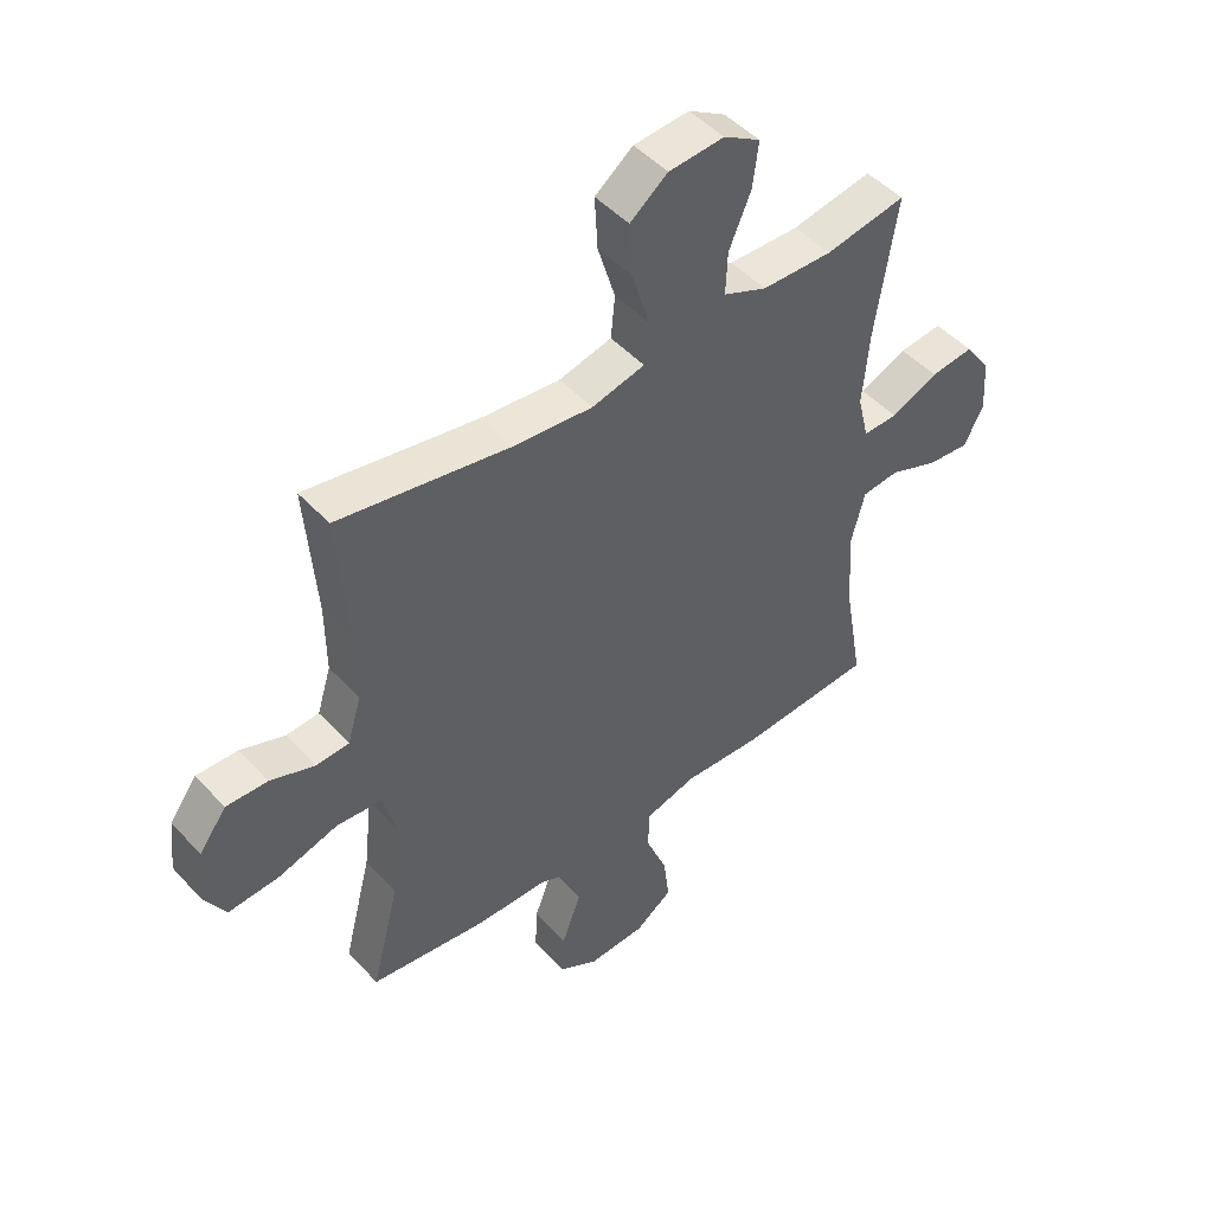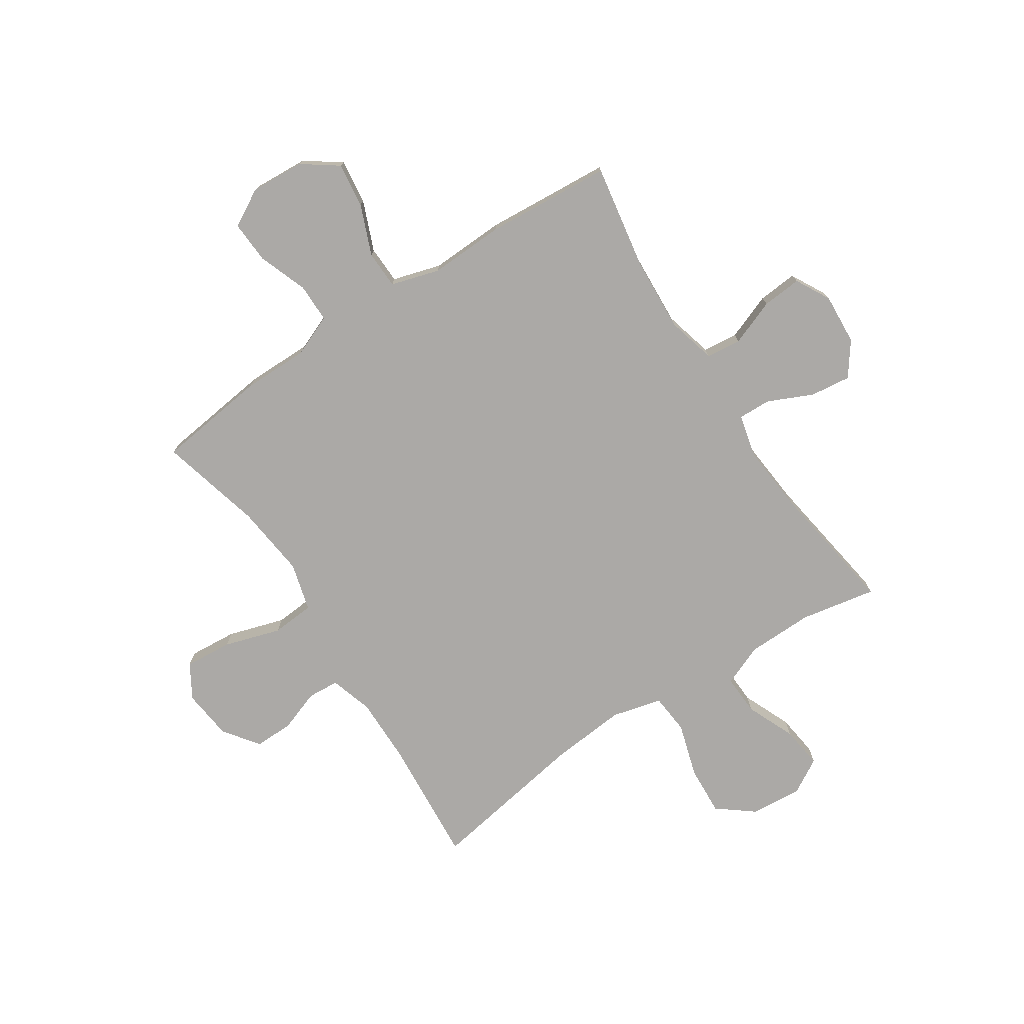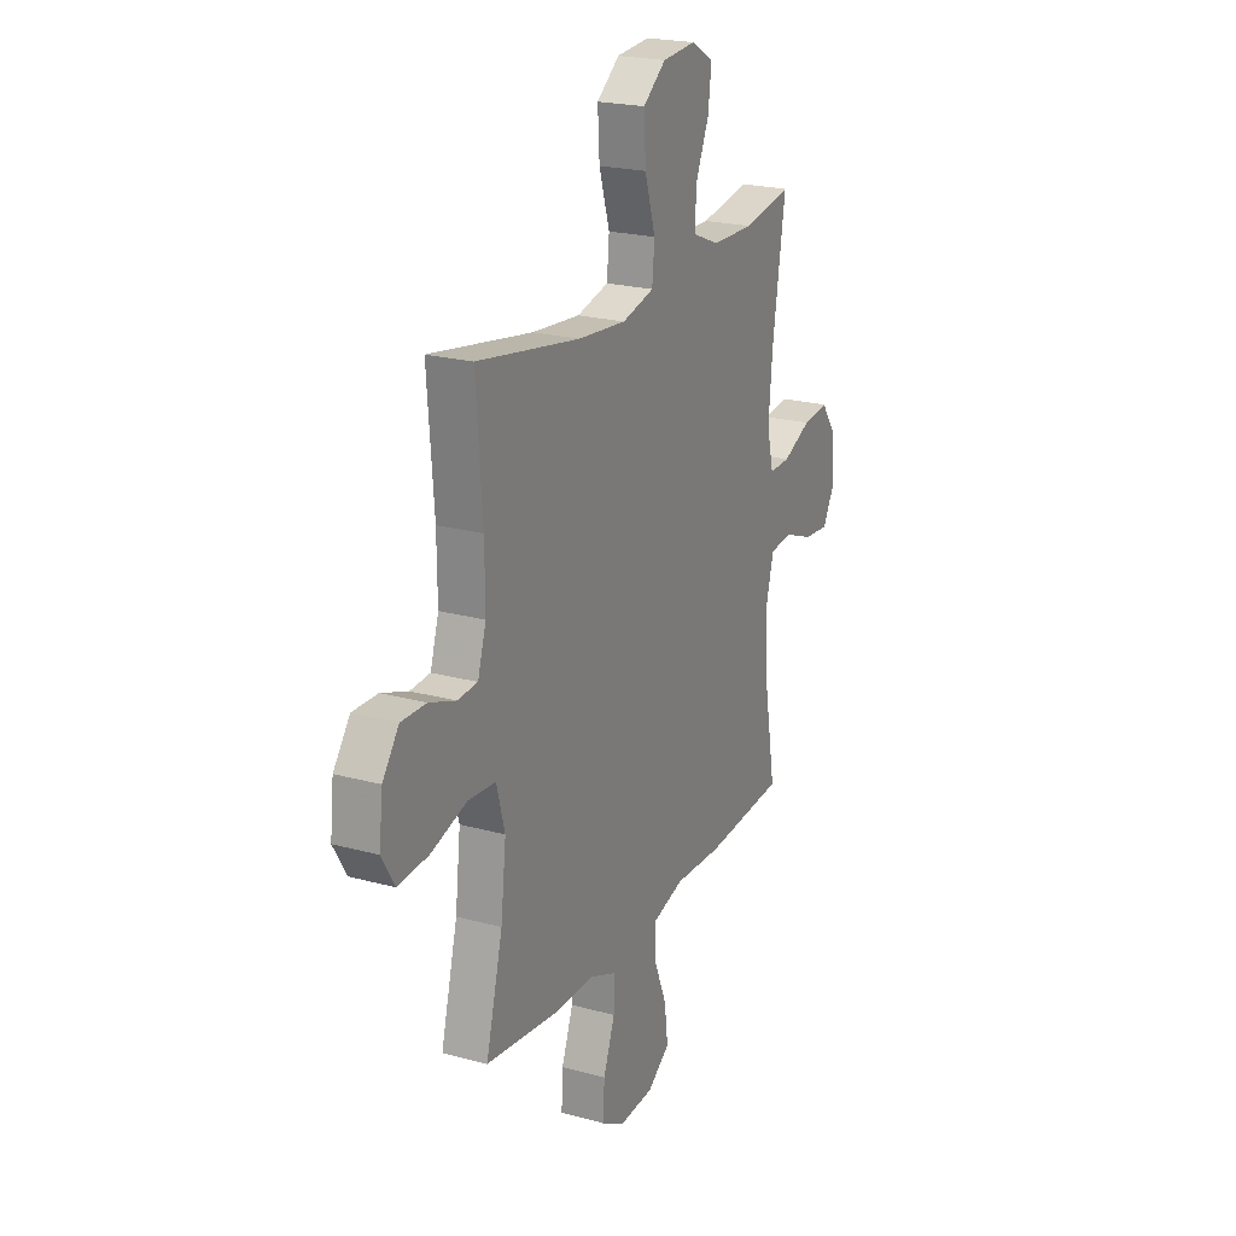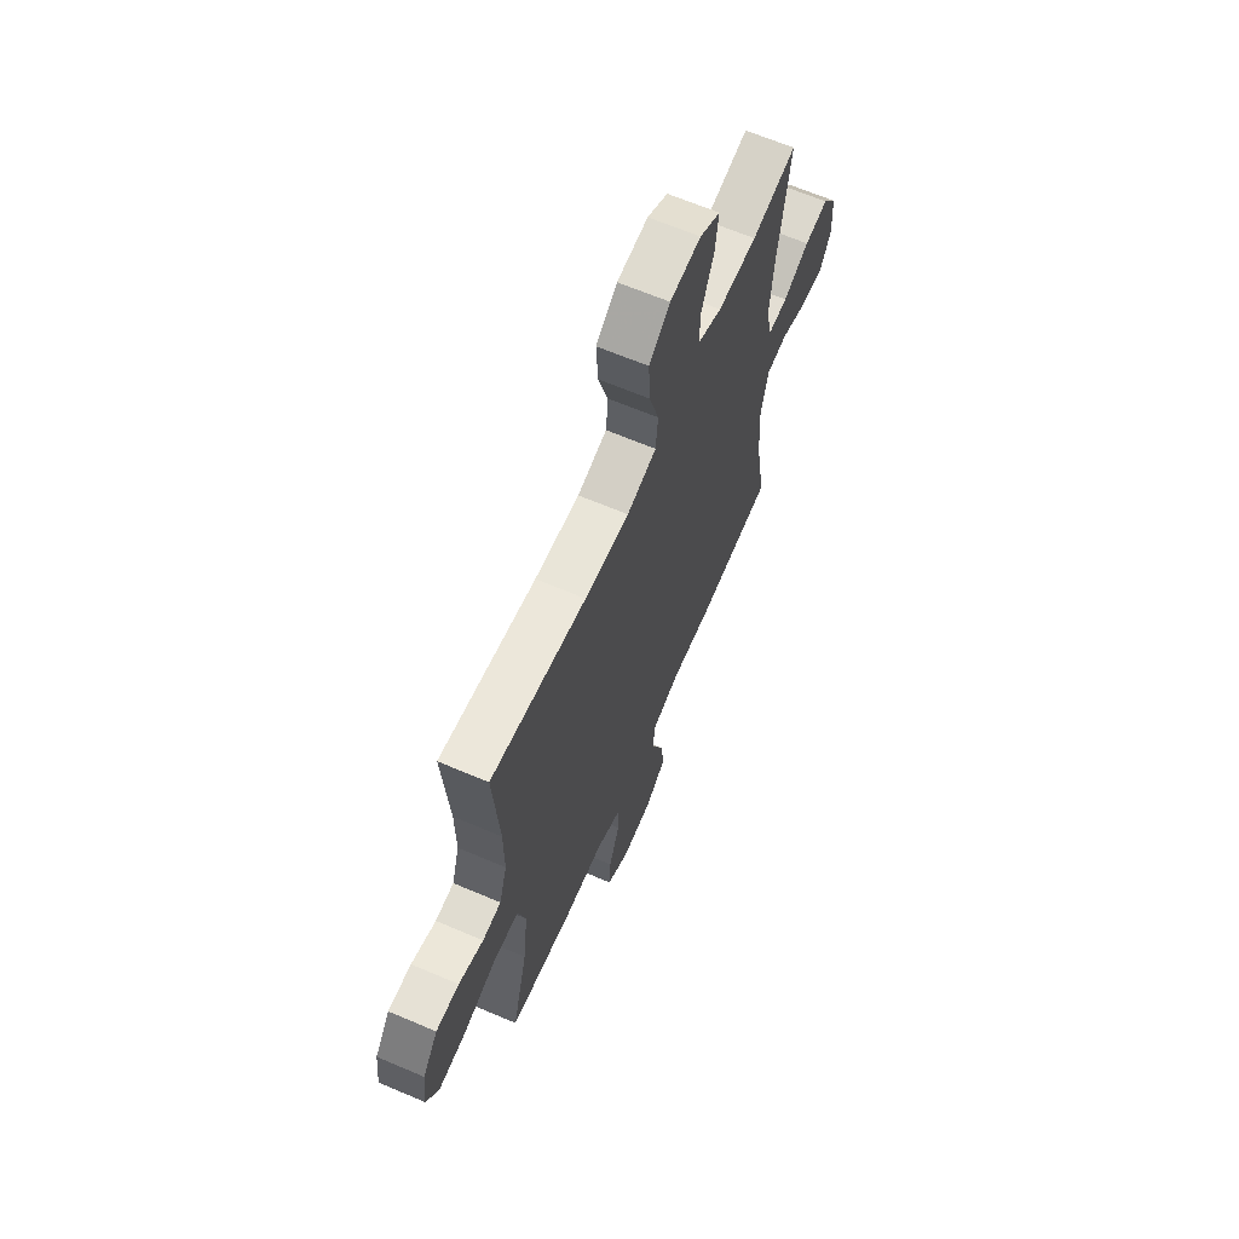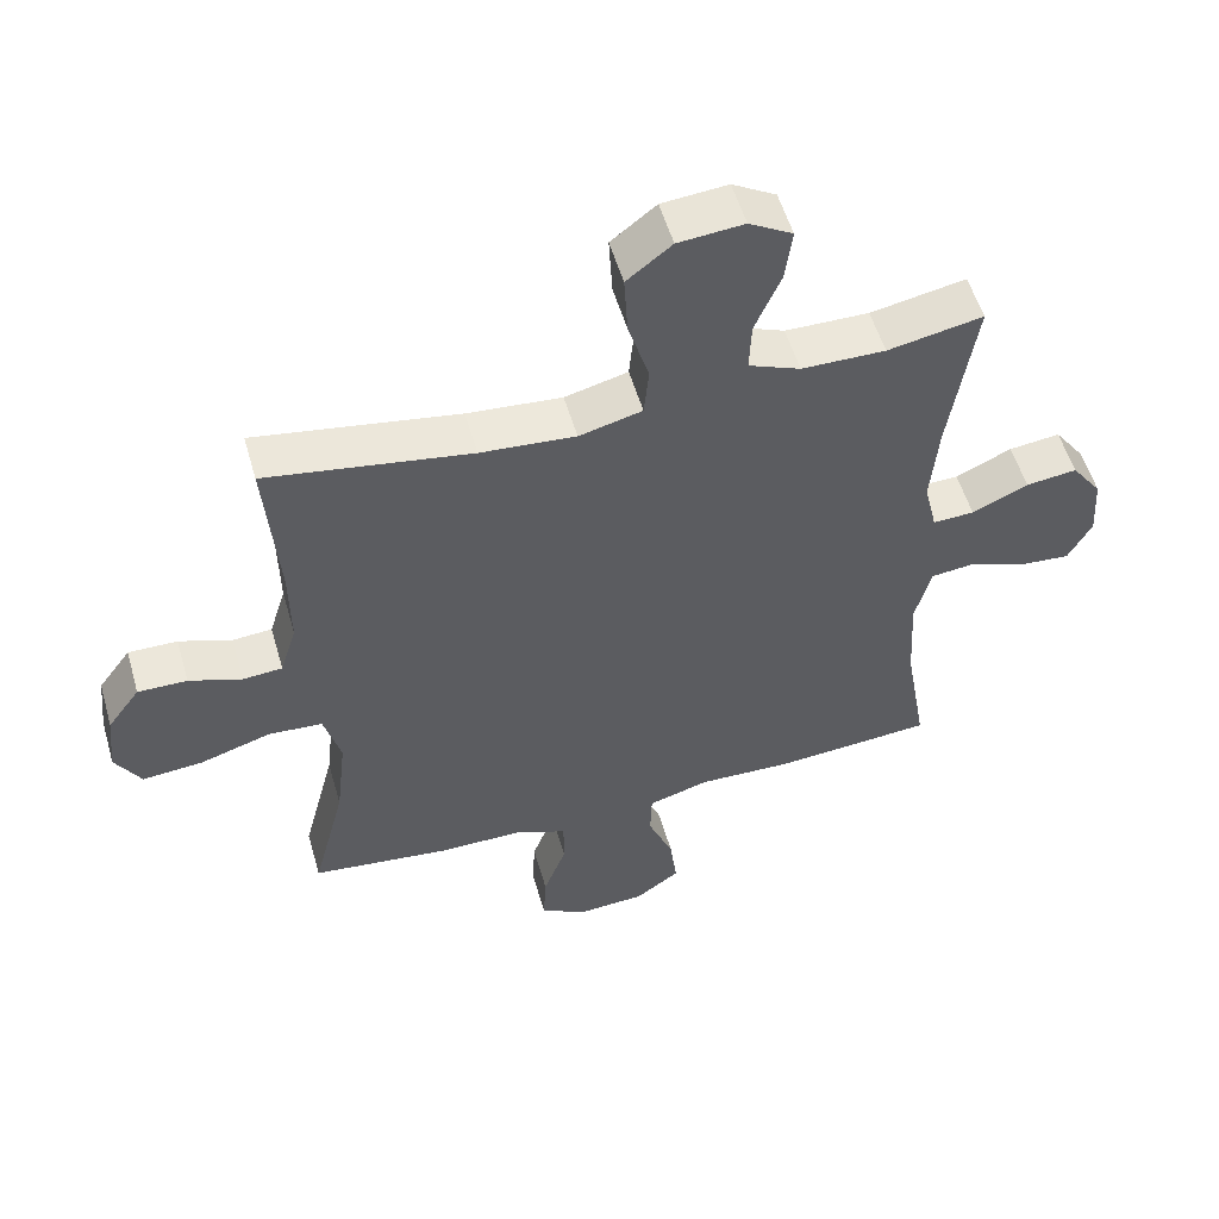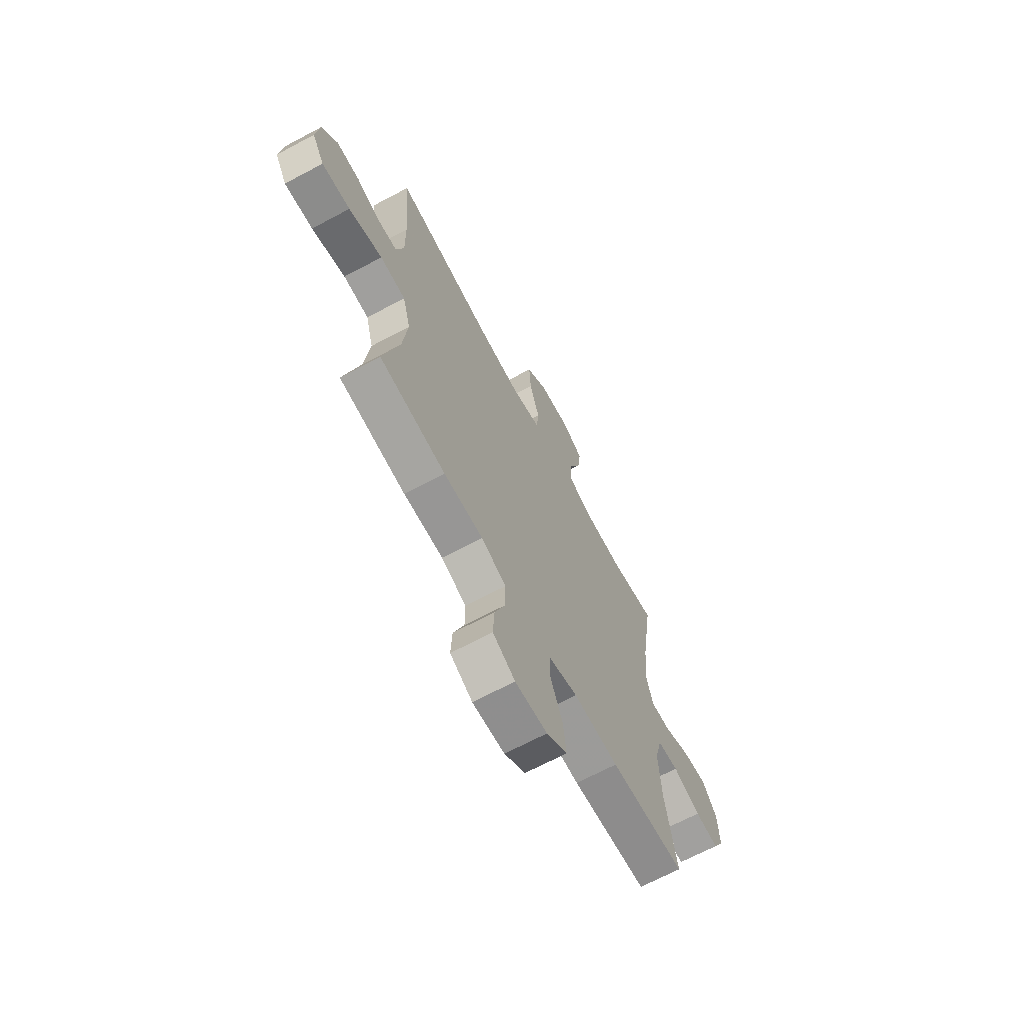
<metadata>
{"format":"obj","ext":"obj","renderer":"f3d","projection":"perspective","resolution":1024,"background":"white","views":[{"elev":47.5,"azim":140.1,"up":"+Z"},{"elev":-75.6,"azim":-146.7,"up":"+Y"},{"elev":21.9,"azim":115.7,"up":"+Z"},{"elev":65.3,"azim":113.2,"up":"+Z"},{"elev":54.4,"azim":163.9,"up":"+Z"},{"elev":-67.9,"azim":118.1,"up":"+Z"}]}
</metadata>
<code>
v 0.5 0.07 0.5
v 0.482 0.07 0.267
v 0.481 0.07 0.148
v 0.505 0.07 0.07
v 0.562 0.07 0.066
v 0.638 0.07 0.093
v 0.709 0.07 0.094
v 0.756 0.07 0.03
v 0.766 0.07 -0.062
v 0.729 0.07 -0.124
v 0.642 0.07 -0.117
v 0.539 0.07 -0.085
v 0.461 0.07 -0.091
v 0.437 0.07 -0.179
v 0.452 0.07 -0.312
v 0.5 0.07 -0.5
v 0.298 0.07 -0.525
v 0.178 0.07 -0.525
v 0.102 0.07 -0.556
v 0.102 0.07 -0.627
v 0.135 0.07 -0.717
v 0.139 0.07 -0.794
v 0.071 0.07 -0.832
v -0.027 0.07 -0.826
v -0.091 0.07 -0.78
v -0.081 0.07 -0.698
v -0.044 0.07 -0.607
v -0.046 0.07 -0.538
v -0.134 0.07 -0.512
v -0.271 0.07 -0.517
v -0.5 0.07 -0.5
v -0.467 0.07 -0.309
v -0.459 0.07 -0.173
v -0.482 0.07 -0.084
v -0.546 0.07 -0.077
v -0.63 0.07 -0.109
v -0.702 0.07 -0.115
v -0.736 0.07 -0.052
v -0.73 0.07 0.041
v -0.686 0.07 0.102
v -0.612 0.07 0.093
v -0.531 0.07 0.056
v -0.471 0.07 0.054
v -0.452 0.07 0.133
v -0.463 0.07 0.257
v -0.5 0.07 0.5
v -0.362 0.07 0.474
v -0.241 0.07 0.476
v -0.166 0.07 0.507
v -0.169 0.07 0.58
v -0.207 0.07 0.669
v -0.217 0.07 0.746
v -0.154 0.07 0.783
v -0.059 0.07 0.775
v 0.006 0.07 0.724
v 0.001 0.07 0.634
v -0.029 0.07 0.535
v -0.022 0.07 0.462
v 0.069 0.07 0.439
v 0.206 0.07 0.451
v 0.5 0 0.5
v 0.482 0 0.267
v 0.481 0 0.148
v 0.505 0 0.07
v 0.562 0 0.066
v 0.638 0 0.093
v 0.709 0 0.094
v 0.756 0 0.03
v 0.766 0 -0.062
v 0.729 0 -0.124
v 0.642 0 -0.117
v 0.539 0 -0.085
v 0.461 0 -0.091
v 0.437 0 -0.179
v 0.452 0 -0.312
v 0.5 0 -0.5
v 0.298 0 -0.525
v 0.178 0 -0.525
v 0.102 0 -0.556
v 0.102 0 -0.627
v 0.135 0 -0.717
v 0.139 0 -0.794
v 0.071 0 -0.832
v -0.027 0 -0.826
v -0.091 0 -0.78
v -0.081 0 -0.698
v -0.044 0 -0.607
v -0.046 0 -0.538
v -0.134 0 -0.512
v -0.271 0 -0.517
v -0.5 0 -0.5
v -0.467 0 -0.309
v -0.459 0 -0.173
v -0.482 0 -0.084
v -0.546 0 -0.077
v -0.63 0 -0.109
v -0.702 0 -0.115
v -0.736 0 -0.052
v -0.73 0 0.041
v -0.686 0 0.102
v -0.612 0 0.093
v -0.531 0 0.056
v -0.471 0 0.054
v -0.452 0 0.133
v -0.463 0 0.257
v -0.5 0 0.5
v -0.362 0 0.474
v -0.241 0 0.476
v -0.166 0 0.507
v -0.169 0 0.58
v -0.207 0 0.669
v -0.217 0 0.746
v -0.154 0 0.783
v -0.059 0 0.775
v 0.006 0 0.724
v 0.001 0 0.634
v -0.029 0 0.535
v -0.022 0 0.462
v 0.069 0 0.439
v 0.206 0 0.451
f 55 56 57
f 54 55 57
f 53 54 57
f 52 53 57
f 51 52 57
f 50 51 57
f 49 50 57 58
f 48 49 58
f 47 48 58 59
f 45 46 47
f 44 45 47 59
f 40 41 42
f 39 40 42
f 38 39 42
f 37 38 42
f 36 37 42
f 35 36 42
f 34 35 42 43
f 44 59 60
f 43 44 60
f 34 43 60
f 33 34 60
f 29 30 31 32
f 25 26 27
f 24 25 27
f 23 24 27
f 22 23 27
f 21 22 27
f 20 21 27
f 19 20 27 28
f 60 1 2
f 33 60 2
f 32 33 2
f 29 32 2
f 28 29 2
f 19 28 2
f 18 19 2
f 10 11 12
f 9 10 12
f 8 9 12
f 7 8 12
f 6 7 12
f 5 6 12
f 4 5 12 13
f 3 4 13
f 2 3 13 14
f 15 16 17 18
f 14 15 18
f 2 14 18
f 117 116 115
f 117 115 114
f 117 114 113
f 117 113 112
f 117 112 111
f 117 111 110
f 118 117 110 109
f 118 109 108
f 119 118 108 107
f 107 106 105
f 119 107 105 104
f 102 101 100
f 102 100 99
f 102 99 98
f 102 98 97
f 102 97 96
f 102 96 95
f 103 102 95 94
f 120 119 104
f 120 104 103
f 120 103 94
f 120 94 93
f 92 91 90 89
f 87 86 85
f 87 85 84
f 87 84 83
f 87 83 82
f 87 82 81
f 87 81 80
f 88 87 80 79
f 62 61 120
f 62 120 93
f 62 93 92
f 62 92 89
f 62 89 88
f 62 88 79
f 62 79 78
f 72 71 70
f 72 70 69
f 72 69 68
f 72 68 67
f 72 67 66
f 72 66 65
f 73 72 65 64
f 73 64 63
f 74 73 63 62
f 78 77 76 75
f 78 75 74
f 78 74 62
f 1 61 62 2
f 2 62 63 3
f 3 63 64 4
f 4 64 65 5
f 5 65 66 6
f 6 66 67 7
f 7 67 68 8
f 8 68 69 9
f 9 69 70 10
f 10 70 71 11
f 11 71 72 12
f 12 72 73 13
f 13 73 74 14
f 14 74 75 15
f 15 75 76 16
f 16 76 77 17
f 17 77 78 18
f 18 78 79 19
f 19 79 80 20
f 20 80 81 21
f 21 81 82 22
f 22 82 83 23
f 23 83 84 24
f 24 84 85 25
f 25 85 86 26
f 26 86 87 27
f 27 87 88 28
f 28 88 89 29
f 29 89 90 30
f 30 90 91 31
f 31 91 92 32
f 32 92 93 33
f 33 93 94 34
f 34 94 95 35
f 35 95 96 36
f 36 96 97 37
f 37 97 98 38
f 38 98 99 39
f 39 99 100 40
f 40 100 101 41
f 41 101 102 42
f 42 102 103 43
f 43 103 104 44
f 44 104 105 45
f 45 105 106 46
f 46 106 107 47
f 47 107 108 48
f 48 108 109 49
f 49 109 110 50
f 50 110 111 51
f 51 111 112 52
f 52 112 113 53
f 53 113 114 54
f 54 114 115 55
f 55 115 116 56
f 56 116 117 57
f 57 117 118 58
f 58 118 119 59
f 59 119 120 60
f 60 120 61 1

</code>
